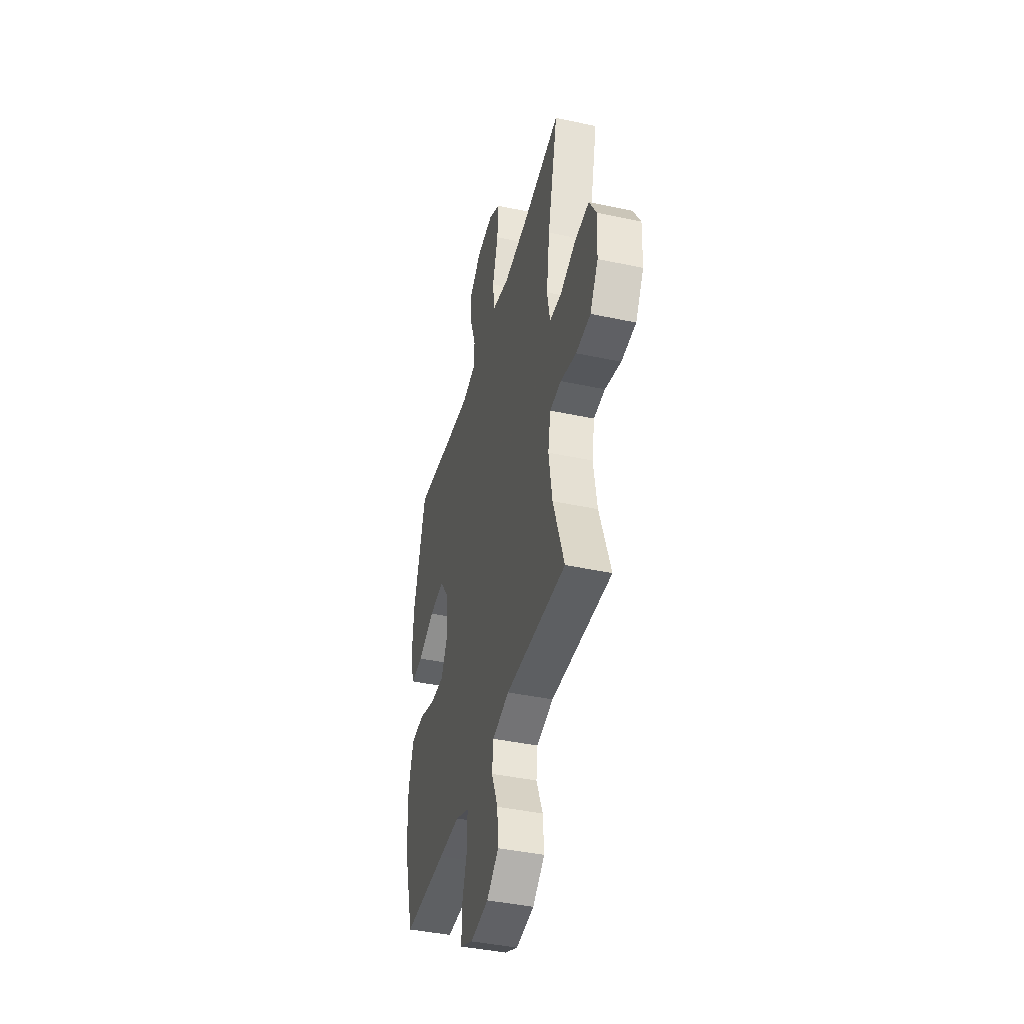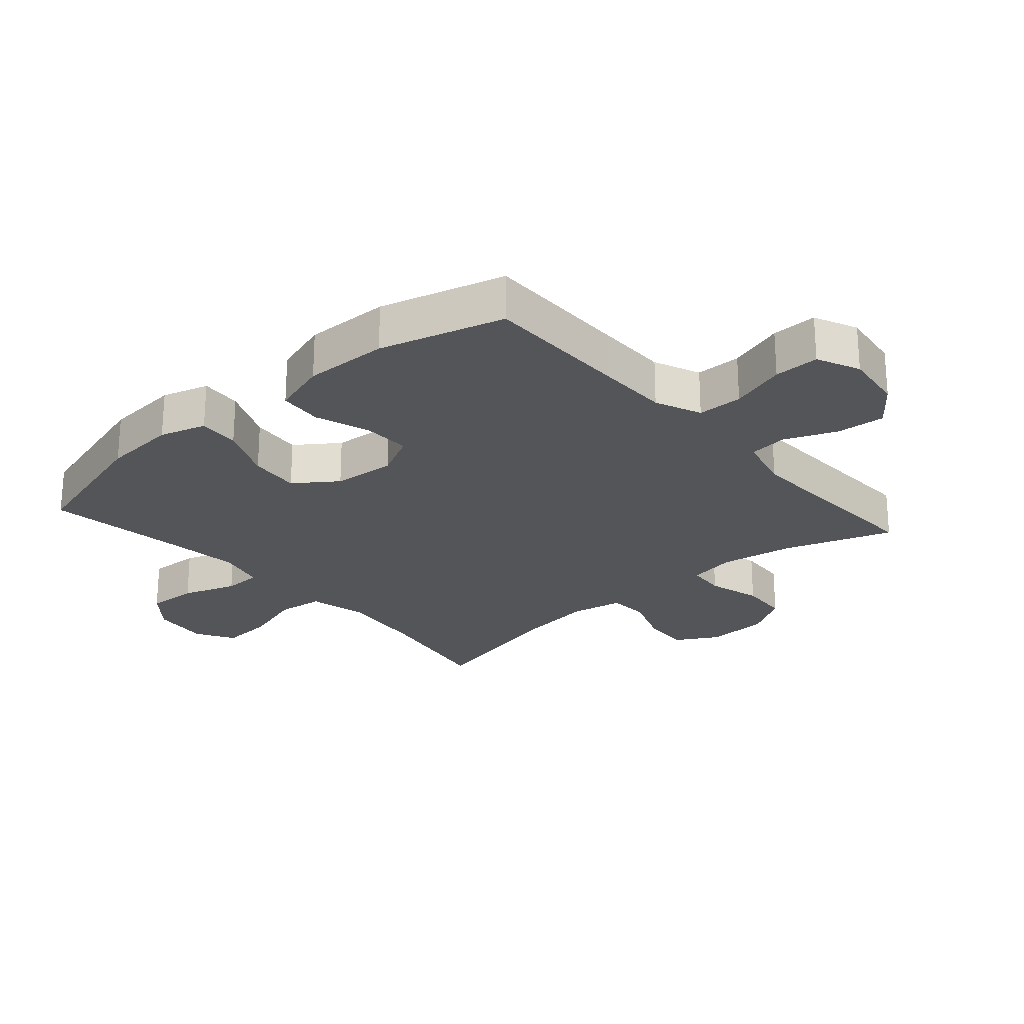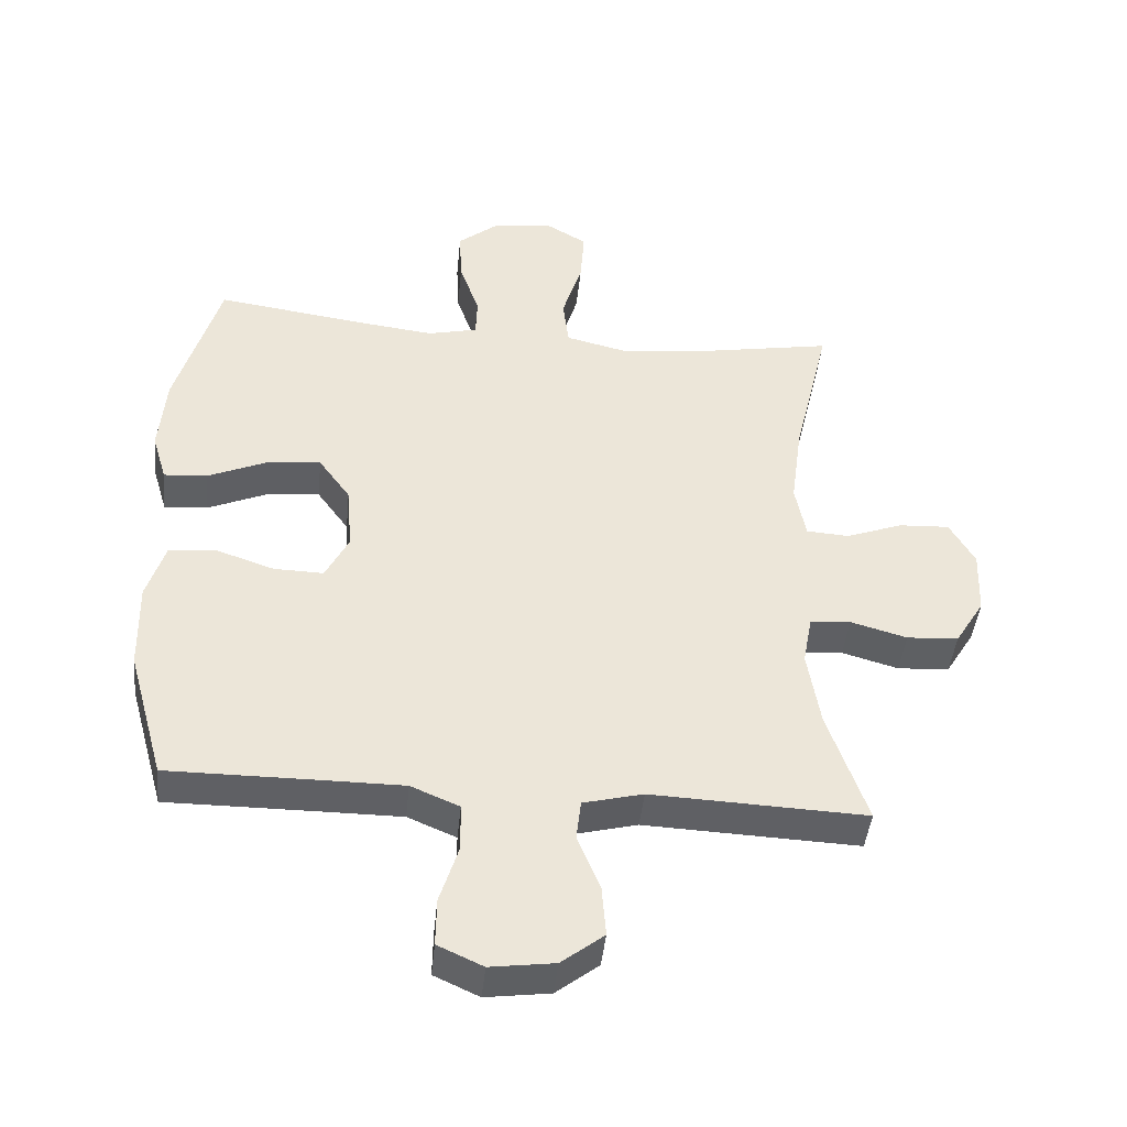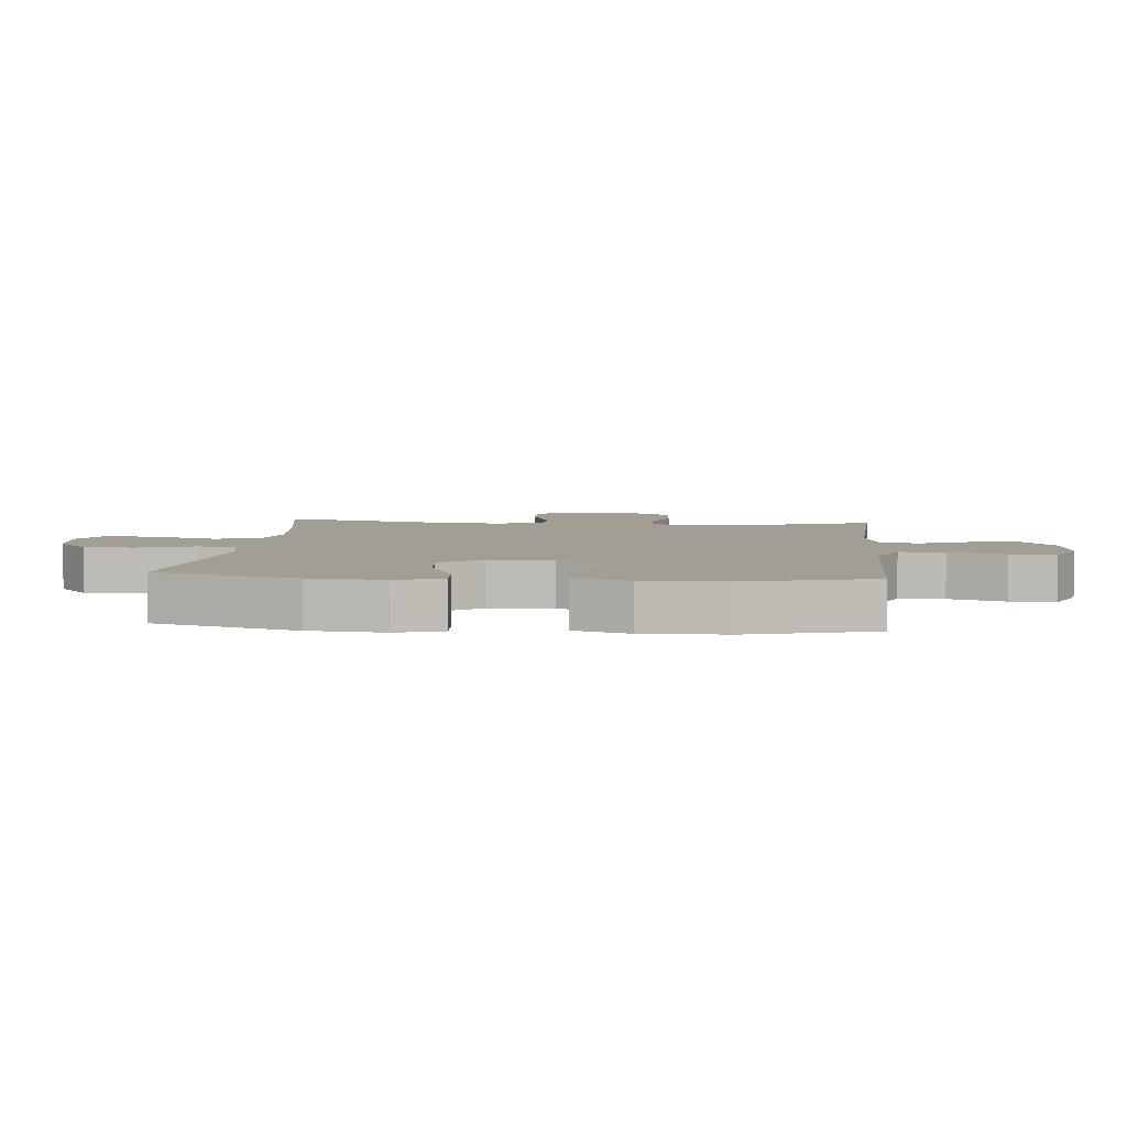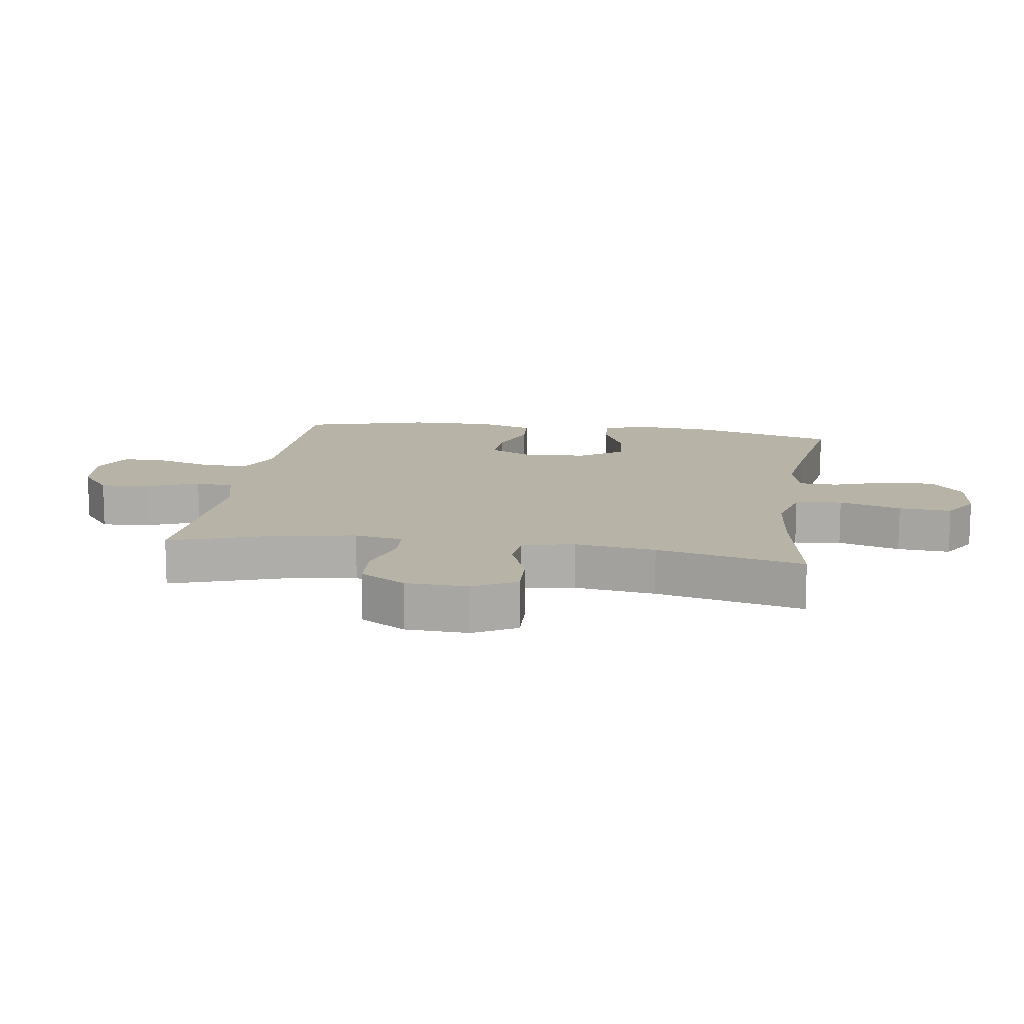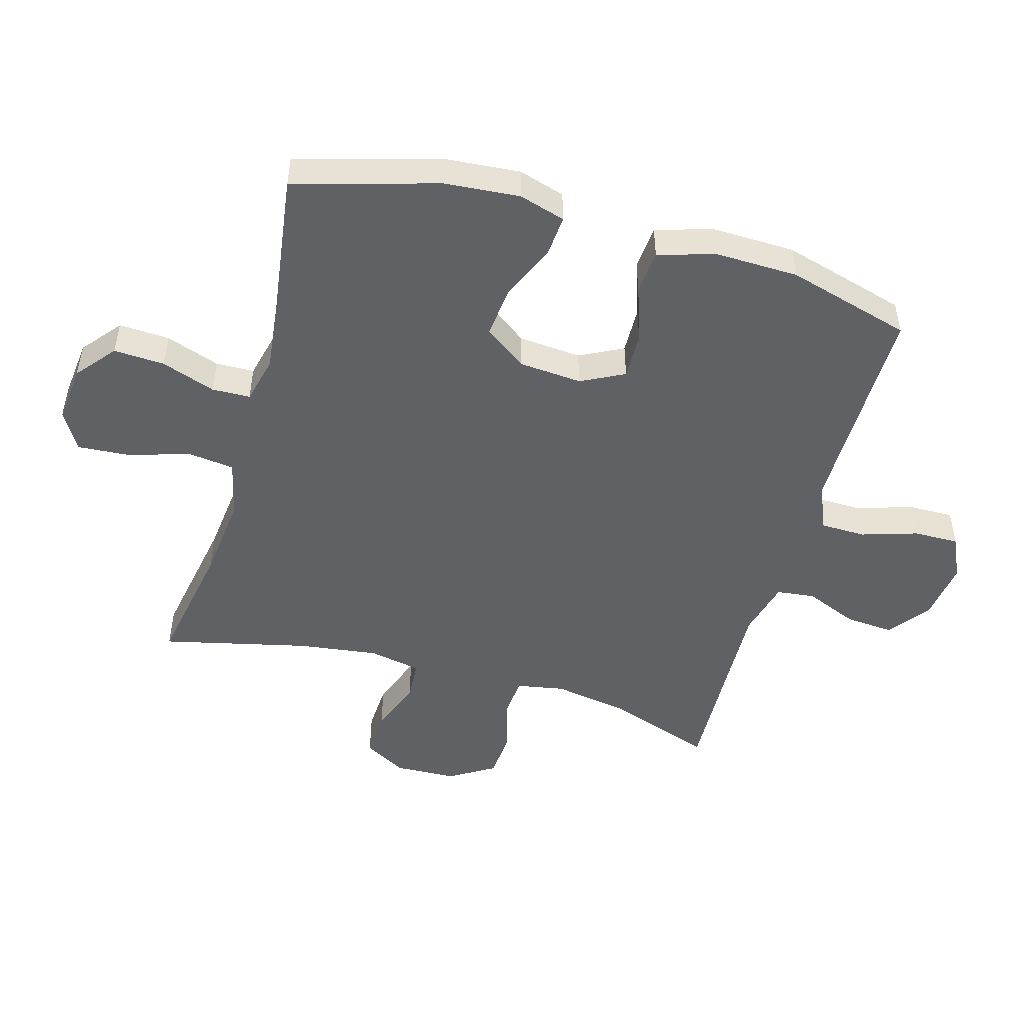
<metadata>
{"format":"obj","ext":"obj","renderer":"f3d","projection":"perspective","resolution":1024,"background":"white","views":[{"elev":-41.8,"azim":-104.5,"up":"+Z"},{"elev":-24.3,"azim":131.2,"up":"+Y"},{"elev":-43.9,"azim":174.2,"up":"+Z"},{"elev":5.2,"azim":95.4,"up":"+Y"},{"elev":12.8,"azim":-81.2,"up":"+Y"},{"elev":-49.4,"azim":74.1,"up":"+Y"}]}
</metadata>
<code>
v 0.5 0.07 0.5
v 0.566 0.07 0.272
v 0.576 0.07 0.153
v 0.554 0.07 0.079
v 0.488 0.07 0.084
v 0.399 0.07 0.123
v 0.318 0.07 0.131
v 0.27 0.07 0.064
v 0.262 0.07 -0.036
v 0.297 0.07 -0.105
v 0.372 0.07 -0.103
v 0.46 0.07 -0.073
v 0.53 0.07 -0.079
v 0.558 0.07 -0.168
v 0.555 0.07 -0.302
v 0.5 0.07 -0.5
v 0.267 0.07 -0.499
v 0.153 0.07 -0.499
v 0.08 0.07 -0.53
v 0.079 0.07 -0.602
v 0.107 0.07 -0.691
v 0.108 0.07 -0.763
v 0.04 0.07 -0.794
v -0.056 0.07 -0.781
v -0.12 0.07 -0.731
v -0.114 0.07 -0.654
v -0.08 0.07 -0.571
v -0.087 0.07 -0.51
v -0.177 0.07 -0.487
v -0.5 0.07 -0.5
v -0.441 0.07 -0.327
v -0.422 0.07 -0.211
v -0.436 0.07 -0.135
v -0.497 0.07 -0.13
v -0.582 0.07 -0.154
v -0.66 0.07 -0.149
v -0.704 0.07 -0.077
v -0.708 0.07 0.022
v -0.67 0.07 0.089
v -0.594 0.07 0.085
v -0.508 0.07 0.053
v -0.444 0.07 0.057
v -0.428 0.07 0.14
v -0.445 0.07 0.267
v -0.5 0.07 0.5
v -0.299 0.07 0.464
v -0.162 0.07 0.449
v -0.071 0.07 0.471
v -0.062 0.07 0.545
v -0.092 0.07 0.643
v -0.098 0.07 0.726
v -0.037 0.07 0.762
v 0.054 0.07 0.752
v 0.116 0.07 0.701
v 0.112 0.07 0.62
v 0.082 0.07 0.534
v 0.084 0.07 0.473
v 0.159 0.07 0.455
v 0.277 0.07 0.469
v 0.5 0 0.5
v 0.566 0 0.272
v 0.576 0 0.153
v 0.554 0 0.079
v 0.488 0 0.084
v 0.399 0 0.123
v 0.318 0 0.131
v 0.27 0 0.064
v 0.262 0 -0.036
v 0.297 0 -0.105
v 0.372 0 -0.103
v 0.46 0 -0.073
v 0.53 0 -0.079
v 0.558 0 -0.168
v 0.555 0 -0.302
v 0.5 0 -0.5
v 0.267 0 -0.499
v 0.153 0 -0.499
v 0.08 0 -0.53
v 0.079 0 -0.602
v 0.107 0 -0.691
v 0.108 0 -0.763
v 0.04 0 -0.794
v -0.056 0 -0.781
v -0.12 0 -0.731
v -0.114 0 -0.654
v -0.08 0 -0.571
v -0.087 0 -0.51
v -0.177 0 -0.487
v -0.5 0 -0.5
v -0.441 0 -0.327
v -0.422 0 -0.211
v -0.436 0 -0.135
v -0.497 0 -0.13
v -0.582 0 -0.154
v -0.66 0 -0.149
v -0.704 0 -0.077
v -0.708 0 0.022
v -0.67 0 0.089
v -0.594 0 0.085
v -0.508 0 0.053
v -0.444 0 0.057
v -0.428 0 0.14
v -0.445 0 0.267
v -0.5 0 0.5
v -0.299 0 0.464
v -0.162 0 0.449
v -0.071 0 0.471
v -0.062 0 0.545
v -0.092 0 0.643
v -0.098 0 0.726
v -0.037 0 0.762
v 0.054 0 0.752
v 0.116 0 0.701
v 0.112 0 0.62
v 0.082 0 0.534
v 0.084 0 0.473
v 0.159 0 0.455
v 0.277 0 0.469
f 54 55 56
f 53 54 56
f 52 53 56
f 51 52 56
f 50 51 56
f 49 50 56
f 48 49 56 57
f 47 48 57 58
f 44 45 46
f 43 44 46 47
f 42 43 47 58
f 39 40 41
f 38 39 41
f 37 38 41
f 36 37 41
f 35 36 41
f 34 35 41
f 33 34 41 42
f 42 58 59
f 33 42 59
f 32 33 59
f 29 30 31
f 32 59 1
f 31 32 1
f 29 31 1
f 28 29 1
f 25 26 27
f 24 25 27
f 23 24 27
f 22 23 27
f 21 22 27
f 20 21 27
f 15 16 17
f 14 15 17
f 13 14 17
f 12 13 17
f 11 12 17
f 10 11 17 18
f 9 10 18 19
f 4 5 6
f 3 4 6
f 2 3 6
f 1 2 6
f 1 6 7
f 19 20 27 28
f 8 9 19 28
f 8 28 1
f 1 7 8
f 115 114 113
f 115 113 112
f 115 112 111
f 115 111 110
f 115 110 109
f 115 109 108
f 116 115 108 107
f 117 116 107 106
f 105 104 103
f 106 105 103 102
f 117 106 102 101
f 100 99 98
f 100 98 97
f 100 97 96
f 100 96 95
f 100 95 94
f 100 94 93
f 101 100 93 92
f 118 117 101
f 118 101 92
f 118 92 91
f 90 89 88
f 60 118 91
f 60 91 90
f 60 90 88
f 60 88 87
f 86 85 84
f 86 84 83
f 86 83 82
f 86 82 81
f 86 81 80
f 86 80 79
f 76 75 74
f 76 74 73
f 76 73 72
f 76 72 71
f 76 71 70
f 77 76 70 69
f 78 77 69 68
f 65 64 63
f 65 63 62
f 65 62 61
f 65 61 60
f 66 65 60
f 87 86 79 78
f 87 78 68 67
f 60 87 67
f 67 66 60
f 1 60 61 2
f 2 61 62 3
f 3 62 63 4
f 4 63 64 5
f 5 64 65 6
f 6 65 66 7
f 7 66 67 8
f 8 67 68 9
f 9 68 69 10
f 10 69 70 11
f 11 70 71 12
f 12 71 72 13
f 13 72 73 14
f 14 73 74 15
f 15 74 75 16
f 16 75 76 17
f 17 76 77 18
f 18 77 78 19
f 19 78 79 20
f 20 79 80 21
f 21 80 81 22
f 22 81 82 23
f 23 82 83 24
f 24 83 84 25
f 25 84 85 26
f 26 85 86 27
f 27 86 87 28
f 28 87 88 29
f 29 88 89 30
f 30 89 90 31
f 31 90 91 32
f 32 91 92 33
f 33 92 93 34
f 34 93 94 35
f 35 94 95 36
f 36 95 96 37
f 37 96 97 38
f 38 97 98 39
f 39 98 99 40
f 40 99 100 41
f 41 100 101 42
f 42 101 102 43
f 43 102 103 44
f 44 103 104 45
f 45 104 105 46
f 46 105 106 47
f 47 106 107 48
f 48 107 108 49
f 49 108 109 50
f 50 109 110 51
f 51 110 111 52
f 52 111 112 53
f 53 112 113 54
f 54 113 114 55
f 55 114 115 56
f 56 115 116 57
f 57 116 117 58
f 58 117 118 59
f 59 118 60 1

</code>
